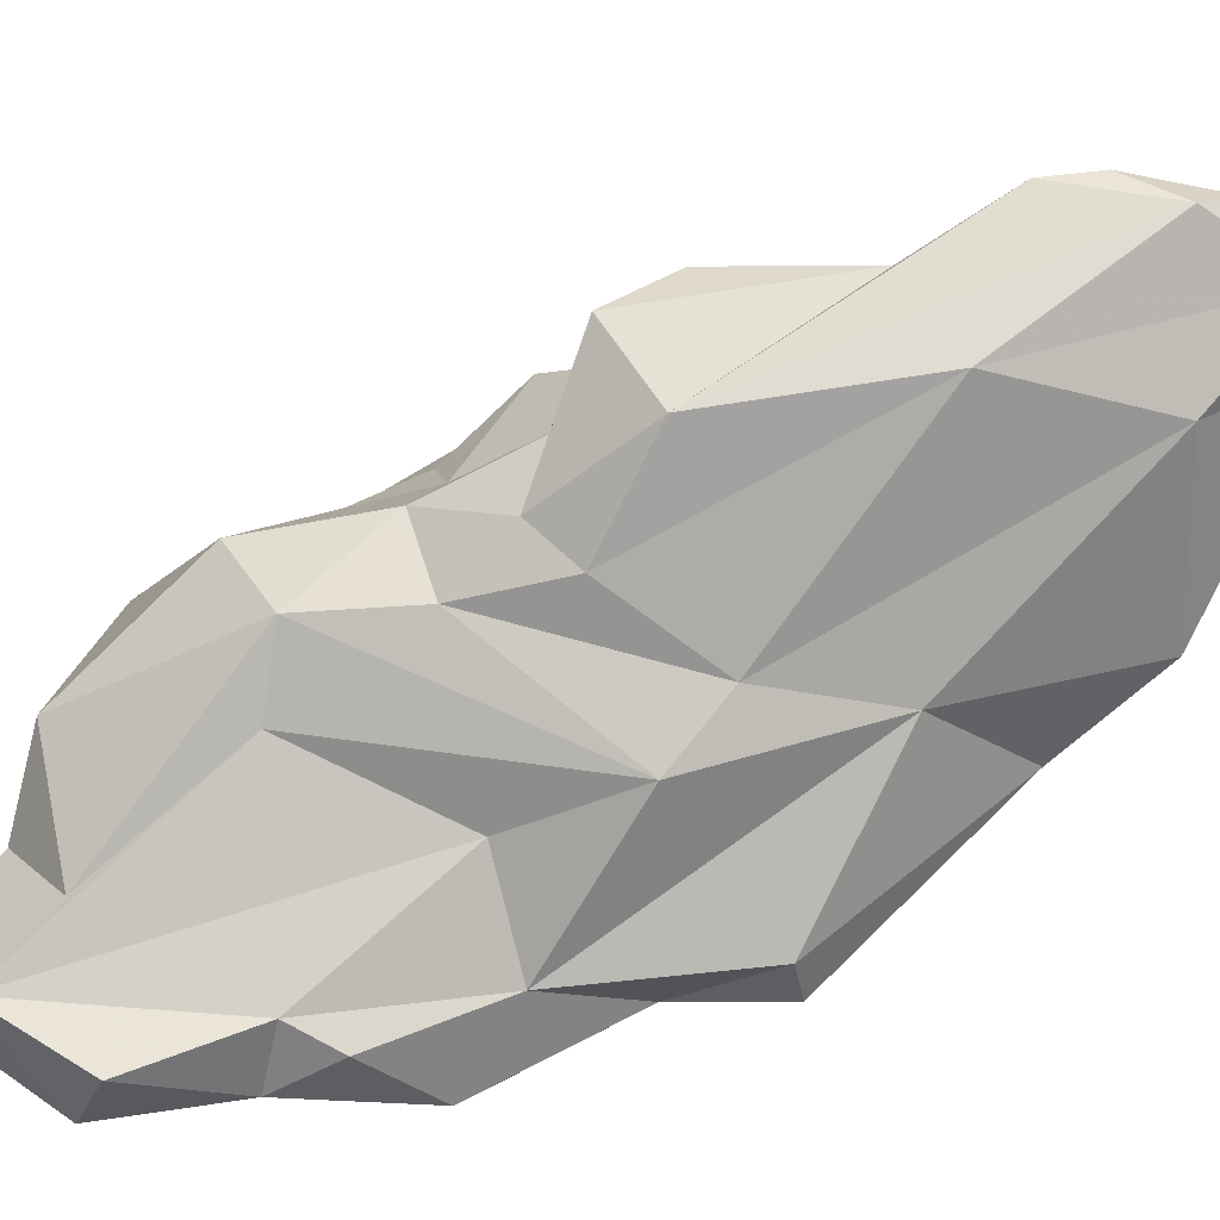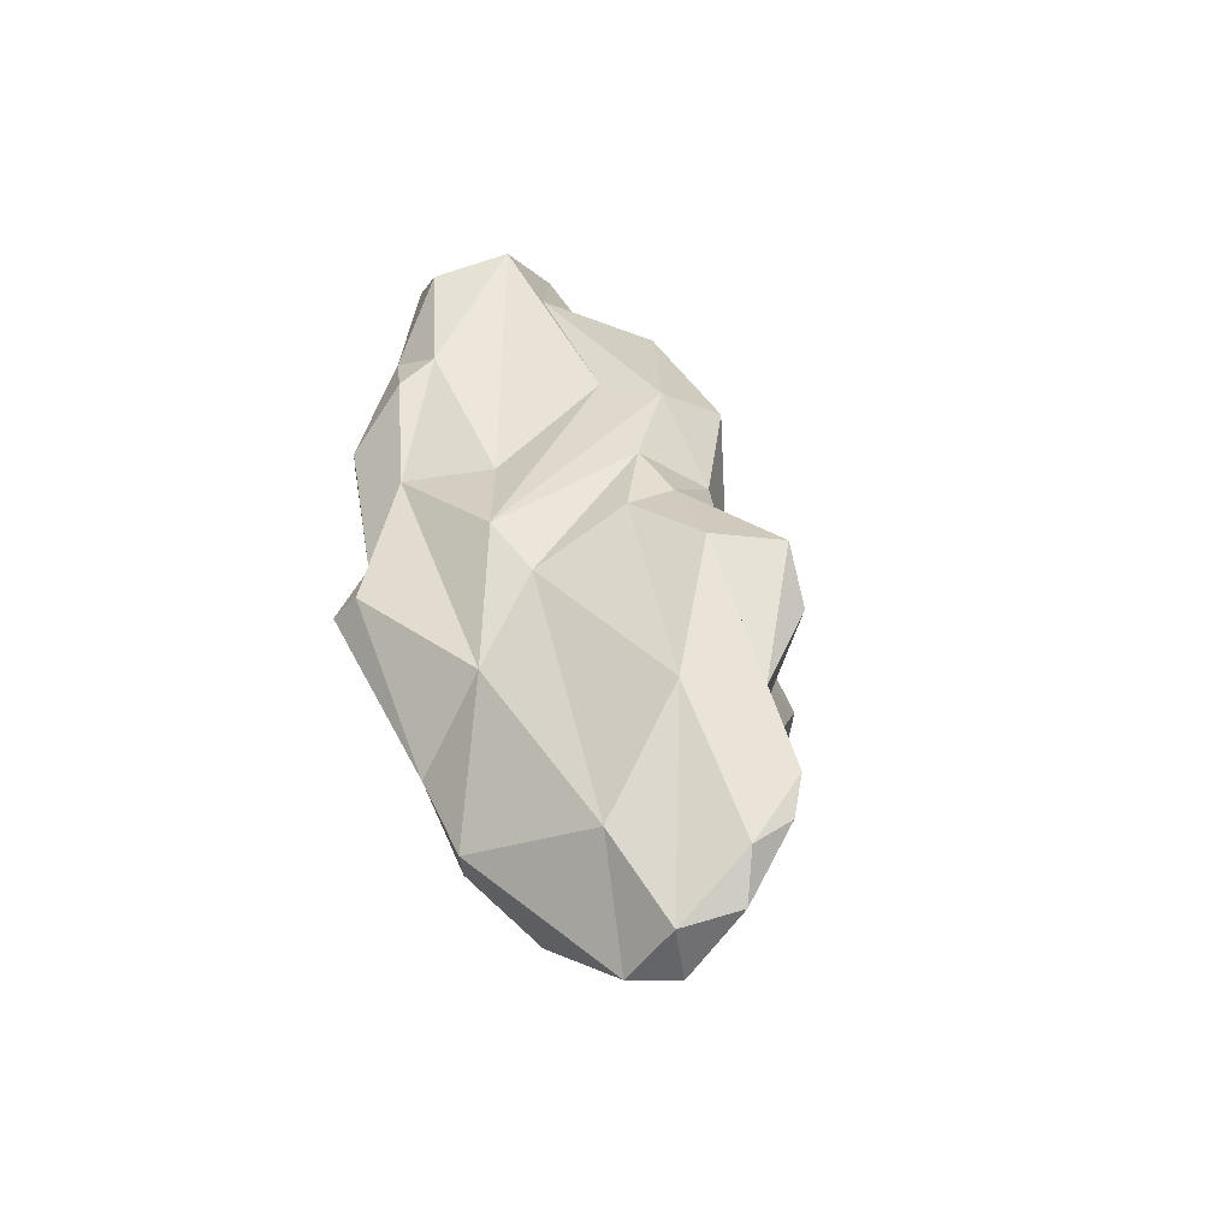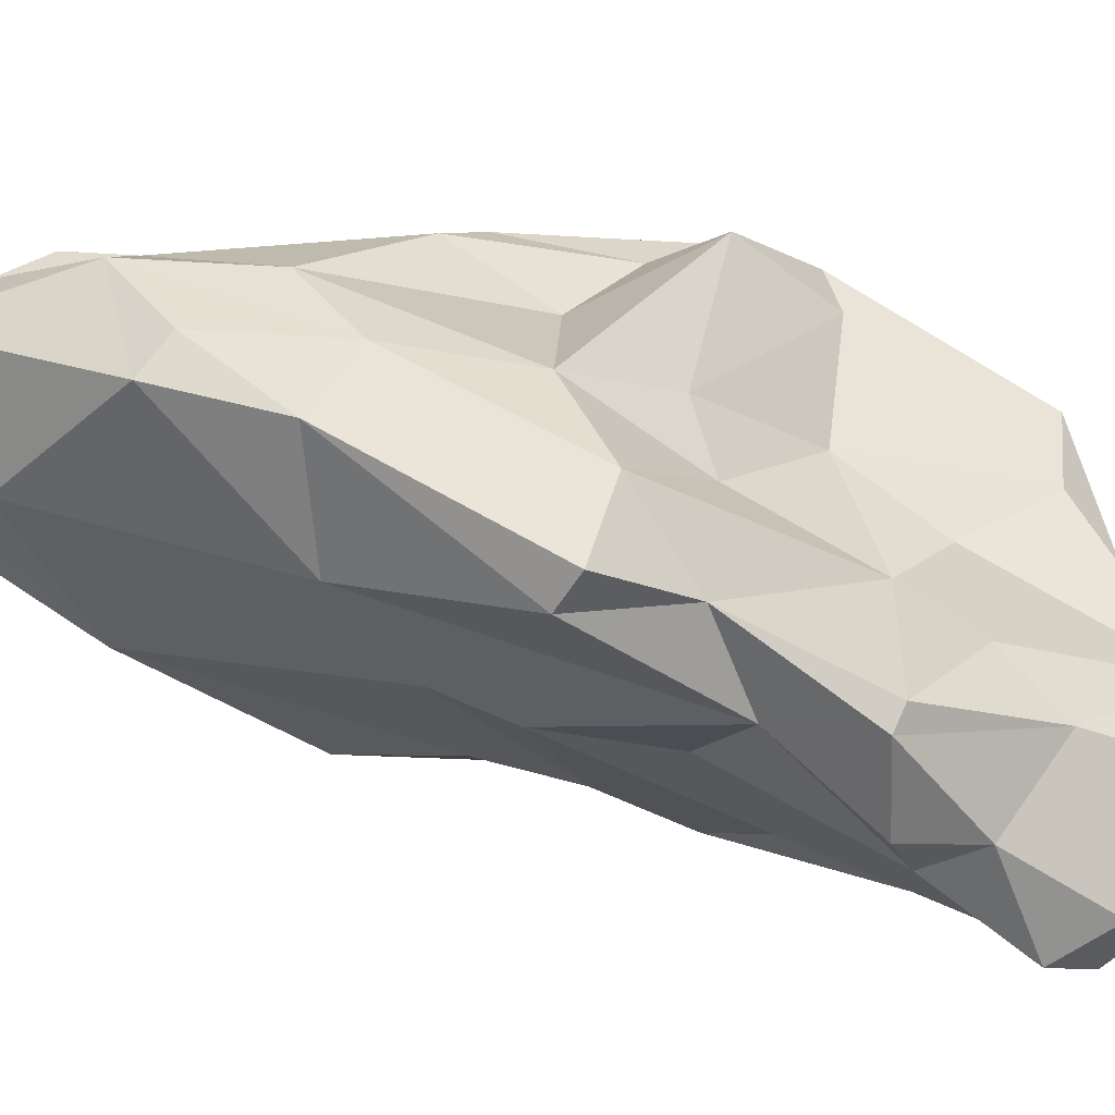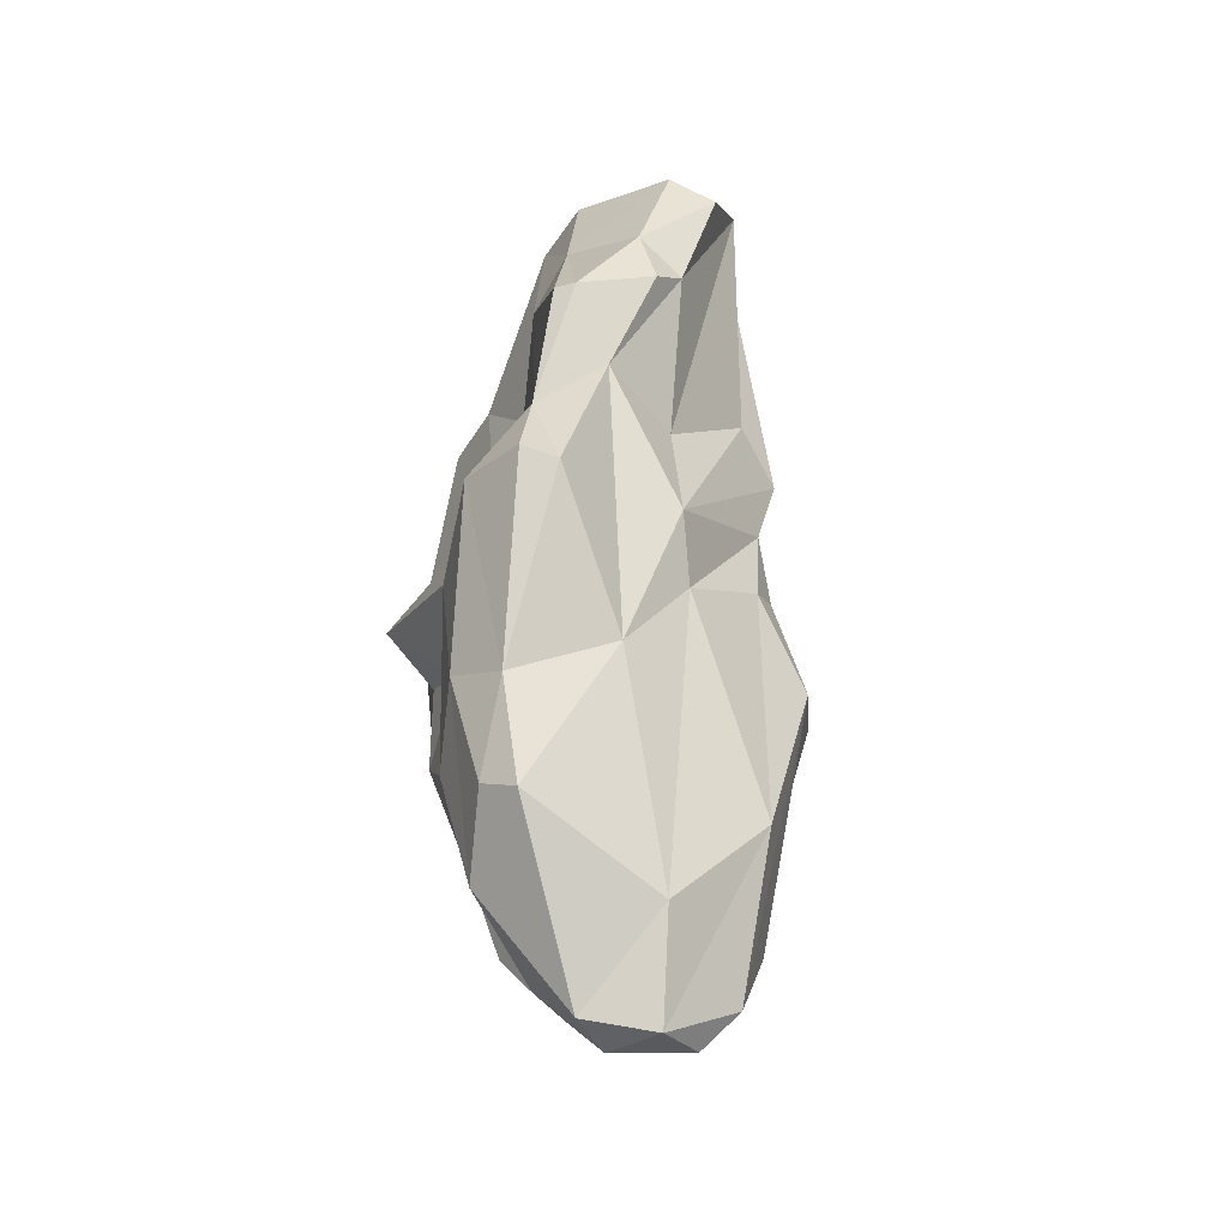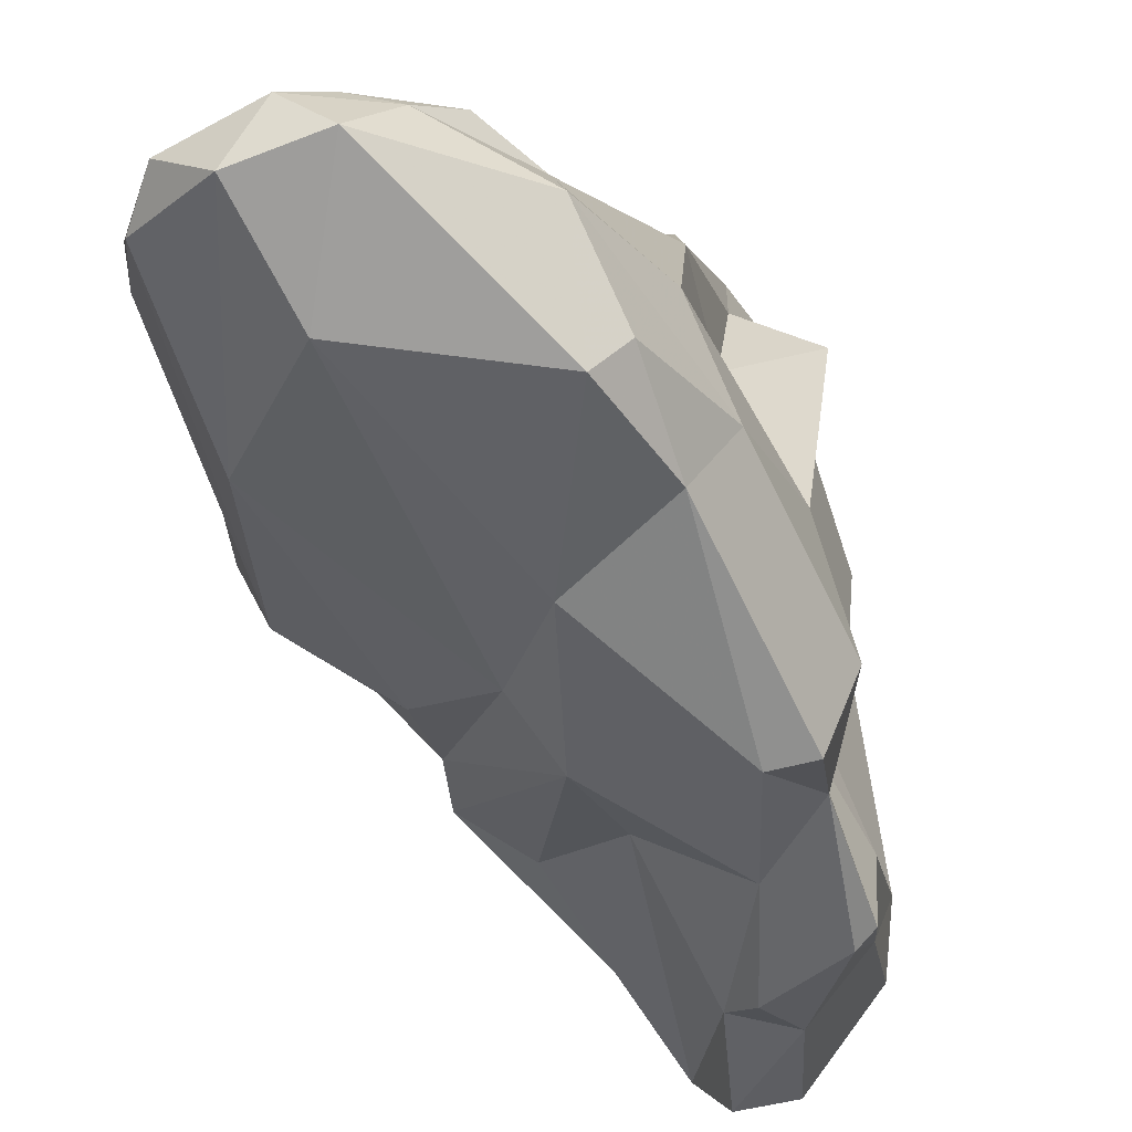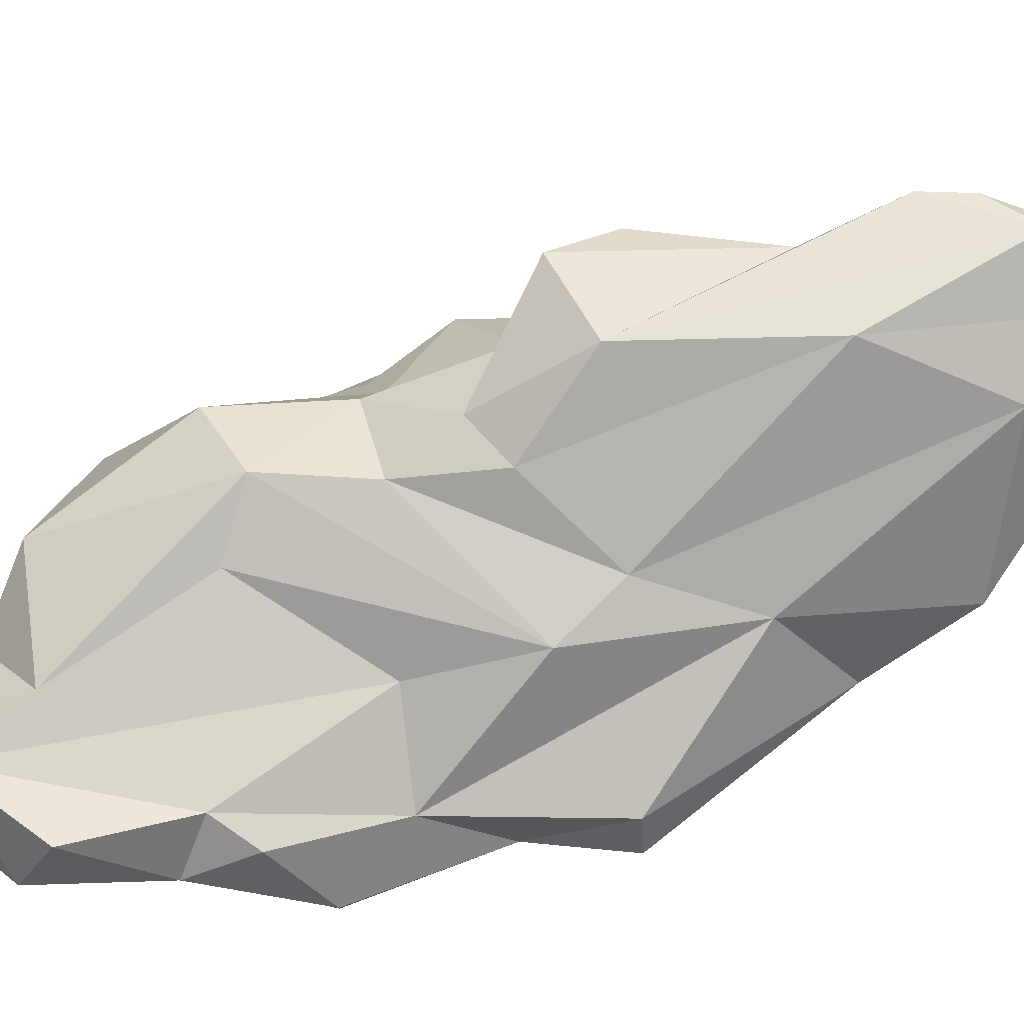
<metadata>
{"format":"obj","ext":"obj","renderer":"f3d","projection":"perspective","resolution":1024,"background":"white","views":[{"elev":-53.7,"azim":112.6,"up":"+Y"},{"elev":-55.3,"azim":39.9,"up":"+Z"},{"elev":-44.3,"azim":-110.3,"up":"+Y"},{"elev":-46.4,"azim":-25.1,"up":"+Z"},{"elev":-29.2,"azim":-161.7,"up":"+Y"},{"elev":-57.1,"azim":104.2,"up":"+Y"}]}
</metadata>
<code>
v 172.1 269.7 91.56
v 171.2 272.3 92.15
v 171.9 276 90.77
v 172.3 275.7 86.19
v 174.5 281.1 91.93
v 174.3 284.1 99.9
v 172.8 268.9 99.89
v 173.4 269.4 91.27
v 174.1 270.8 105.1
v 172.7 270.4 94.87
v 173.2 278.6 84.45
v 173.4 268.2 99.7
v 174.5 274.7 100.7
v 173.6 275.7 81.88
v 173.4 273.6 84.98
v 173 277.7 94.74
v 172.5 283.8 95.92
v 173.4 272.2 102.7
v 174.7 280 106.2
v 174.5 282.8 106.4
v 174.5 273.9 109.3
v 173.6 275.4 95.69
v 174.6 278.7 80.11
v 174.2 282.6 88.46
v 176 279 108.4
v 174.7 271.2 109.2
v 174.8 284.5 94.43
v 175.7 267.8 103.4
v 175 279.3 99.51
v 175.1 269.3 97.12
v 175.2 277.4 103
v 174.6 286.1 99.58
v 174.5 274.6 81.16
v 177.1 272.2 86.73
v 175.4 282.6 106.9
v 176.8 267.5 107.5
v 176.3 267.6 100.9
v 175.3 279.9 81.11
v 176.5 274.6 111.1
v 175 284.2 90.08
v 178.6 270.6 92.44
v 178.4 270.9 96.73
v 177.2 287.4 98.33
v 178.9 270.6 110.9
v 177.6 286 101.9
v 177.4 280 77.75
v 178.4 266.7 105.9
v 175.4 286.8 96.48
v 176.5 280.7 79.23
v 178.2 273.6 111.3
v 177.5 268 102.1
v 179.5 272 90.17
v 176.6 279.6 80.1
v 180.1 275.2 78.97
v 177.9 283.6 88.82
v 178.8 280.2 77.11
v 179.3 287 94.89
v 180.3 268.7 108.6
v 178.1 286.3 92.28
v 178.3 278.3 75.87
v 180 271.6 110.8
v 182.2 272.3 100.7
v 180.4 281.1 104.8
v 180 281.8 85.76
v 180.8 285.7 94.81
v 179.5 279.7 107.7
v 182.8 273.1 92.46
v 180.2 282.9 89.25
v 180.9 270.3 106
v 181 277.5 75.61
v 180.7 273.1 108
v 180.8 282.8 97.43
v 183.1 274.5 106.2
v 183.7 274.6 83.03
v 179.8 279.4 75.71
v 183.2 273.3 95.89
v 182.4 279.7 91.81
v 181.3 281.6 86.98
v 184.2 273.6 99.43
v 181.1 277.4 80.54
v 182.3 279.1 104.7
v 181.9 280.1 96.49
v 182.8 278.7 76.2
v 184.1 274.3 93.53
v 183.9 277.7 77.46
v 180.4 279.4 78.48
v 183.9 276.5 96.51
v 184.1 277.3 92.35
v 184.8 278.8 79.04
v 184.8 276.4 100.8
v 183.4 280 87.66
v 185.3 278.6 80.73
v 185.1 277.4 84.11
v 185.3 274.3 89.48
v 186.9 277 90.64
v 186.3 278.4 88.56
g foo
f 50 39 44
f 61 50 44
f 61 44 58
f 26 44 39
f 26 39 21
f 36 58 44
f 36 44 26
f 47 58 36
f 9 26 21
f 36 26 9
f 9 28 36
f 28 47 36
f 61 71 50
f 25 39 71
f 39 50 71
f 58 69 61
f 69 71 61
f 21 39 19
f 39 25 19
f 31 21 19
f 51 58 47
f 18 21 31
f 18 9 21
f 28 51 47
f 51 28 37
f 18 7 9
f 12 9 7
f 28 9 12
f 37 28 12
f 66 35 25
f 73 66 71
f 71 66 25
f 69 73 71
f 35 20 25
f 20 19 25
f 69 58 62
f 13 18 31
f 30 51 37
f 13 7 18
f 12 30 37
f 7 13 10
f 10 30 12
f 10 12 7
f 81 63 66
f 73 81 66
f 90 81 73
f 35 66 63
f 79 90 73
f 45 35 63
f 79 73 69
f 79 69 62
f 32 19 20
f 29 19 32
f 19 29 31
f 51 42 58
f 42 62 58
f 13 31 29
f 22 13 29
f 30 42 51
f 22 2 13
f 13 2 10
f 10 8 30
f 8 10 1
f 1 10 2
f 90 82 81
f 20 35 45
f 32 20 45
f 79 62 41
f 6 29 32
f 41 62 42
f 32 17 6
f 16 29 6
f 16 6 17
f 29 16 22
f 17 3 16
f 22 16 3
f 41 42 30
f 34 41 30
f 8 34 30
f 22 3 2
f 3 4 2
f 2 4 15
f 2 15 1
f 15 8 1
f 72 63 81
f 72 81 82
f 87 82 90
f 63 57 45
f 72 57 63
f 90 79 87
f 57 43 45
f 76 87 79
f 45 43 32
f 43 48 32
f 41 76 79
f 52 76 41
f 32 48 27
f 17 32 27
f 5 17 27
f 3 17 5
f 41 34 52
f 34 8 15
f 65 57 72
f 82 65 72
f 77 65 82
f 77 82 88
f 88 82 87
f 76 84 87
f 84 88 87
f 43 57 48
f 67 84 76
f 67 76 52
f 48 40 27
f 24 27 40
f 24 5 27
f 24 11 5
f 11 3 5
f 54 52 34
f 11 4 3
f 33 34 15
f 54 34 33
f 4 14 15
f 33 15 14
f 57 65 59
f 59 65 68
f 68 65 78
f 78 65 77
f 77 91 78
f 88 91 77
f 96 91 88
f 84 95 88
f 95 96 88
f 59 48 57
f 55 59 68
f 78 64 68
f 64 55 68
f 95 84 94
f 40 48 59
f 40 59 55
f 94 84 67
f 94 67 74
f 24 40 55
f 38 24 55
f 74 67 52
f 38 11 24
f 74 52 54
f 23 11 38
f 11 23 4
f 4 23 14
f 23 33 14
f 23 60 33
f 93 64 78
f 93 78 91
f 93 91 96
f 94 93 95
f 93 96 95
f 55 64 38
f 38 64 93
f 53 38 93
f 80 53 93
f 86 53 80
f 92 93 94
f 49 38 53
f 85 94 74
f 85 92 94
f 49 46 38
f 70 74 54
f 74 70 85
f 23 38 46
f 46 60 23
f 60 54 33
f 70 54 60
f 53 86 49
f 86 80 93
f 89 86 93
f 93 92 89
f 56 49 86
f 85 89 92
f 46 49 56
f 83 56 89
f 56 86 89
f 83 89 85
f 75 56 83
f 70 83 85
f 46 56 75
f 70 75 83
f 75 60 46
f 70 60 75
g

</code>
